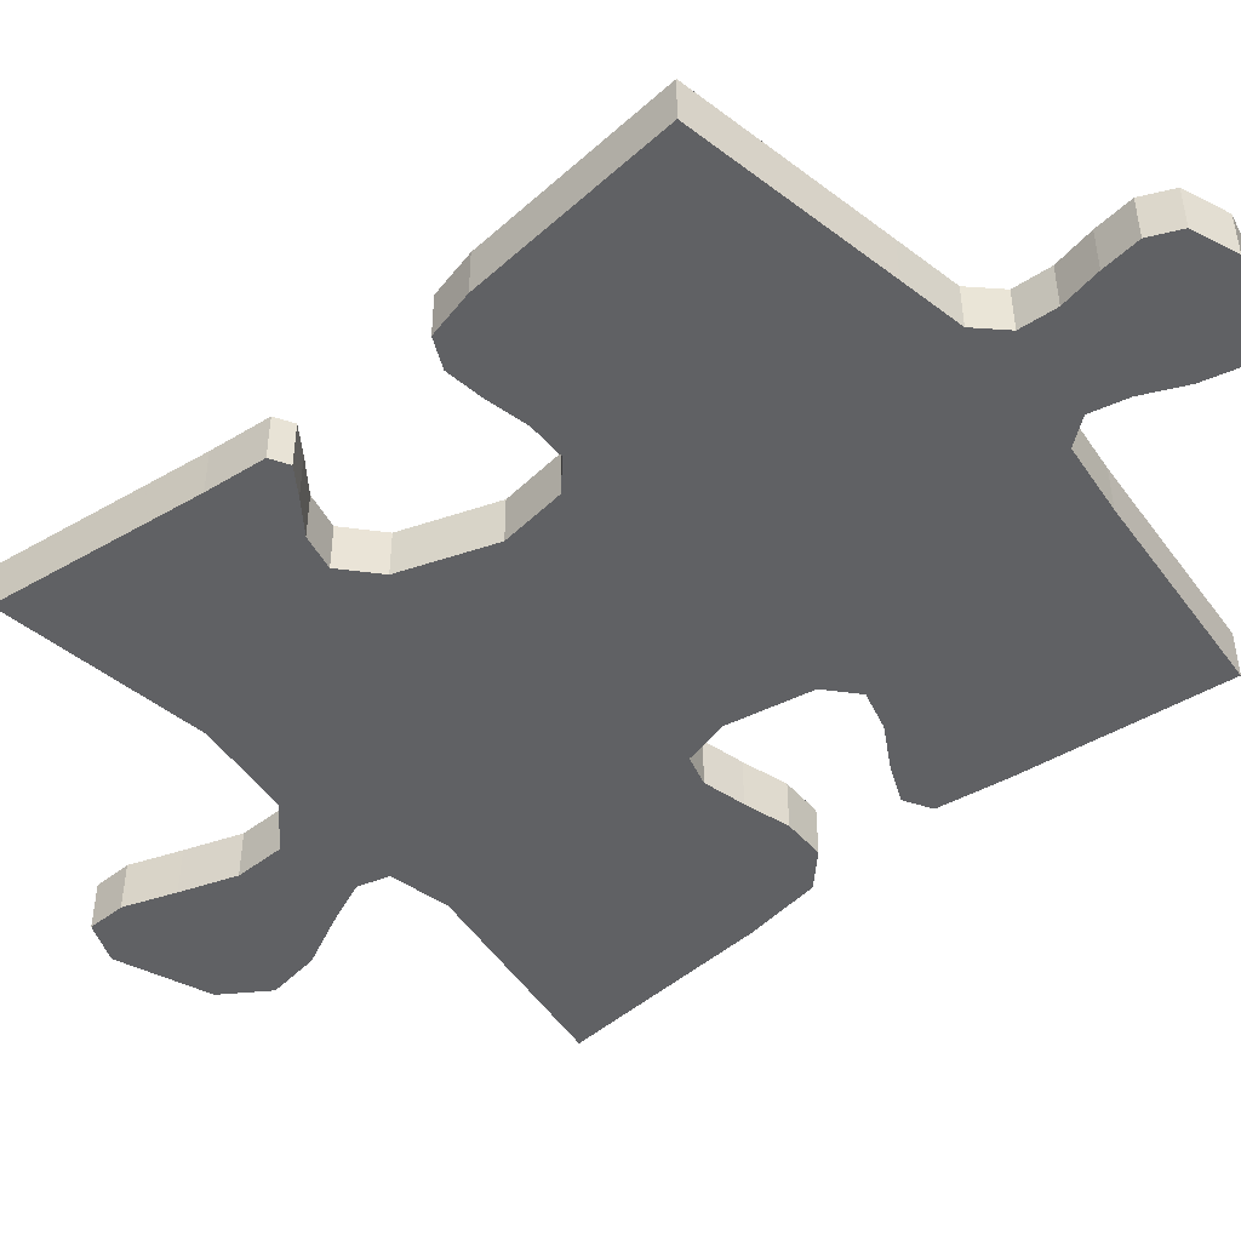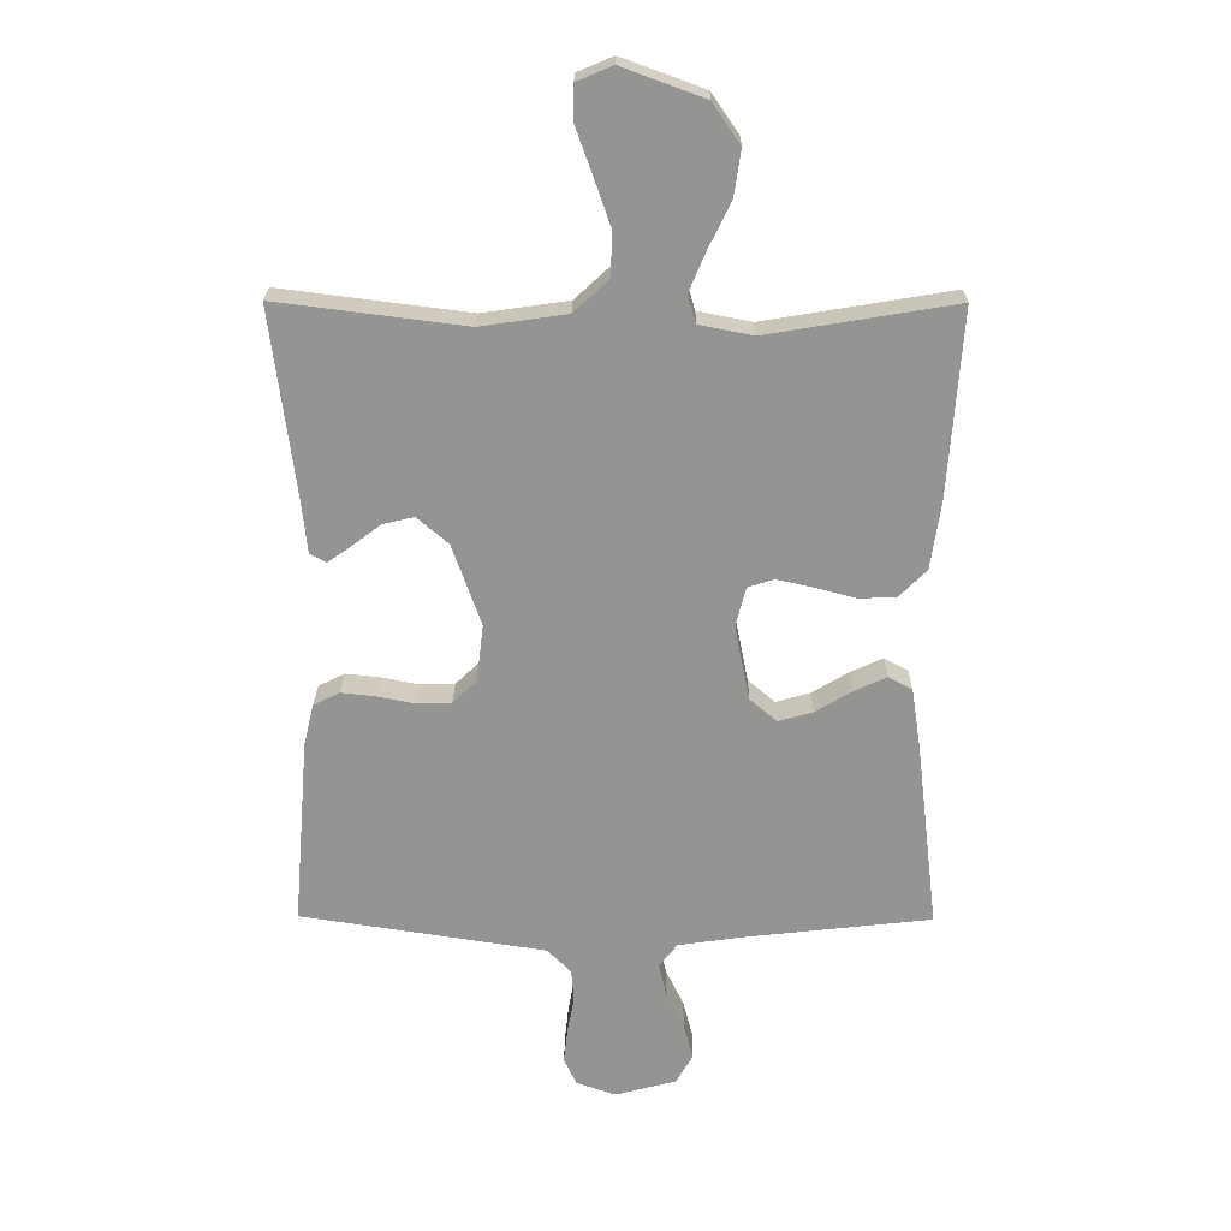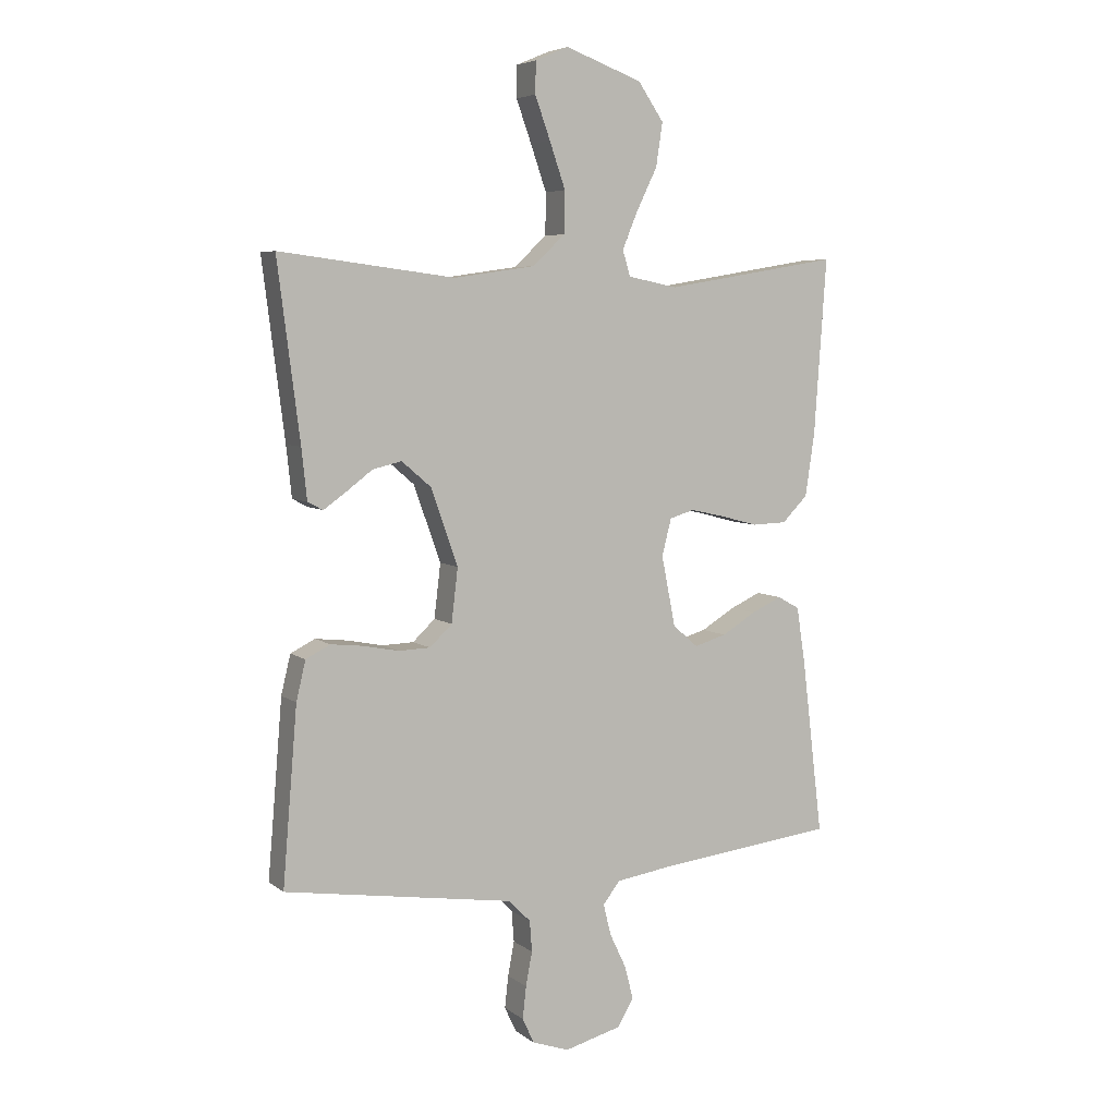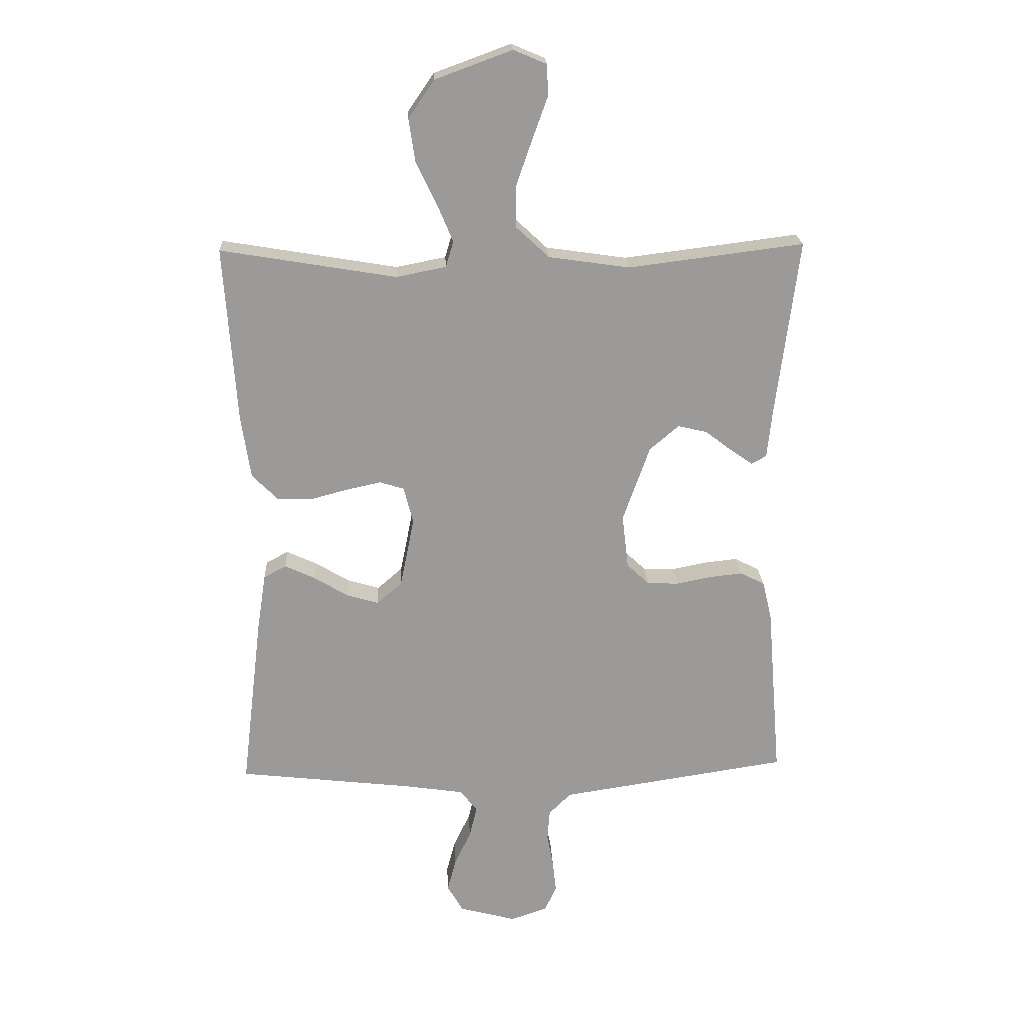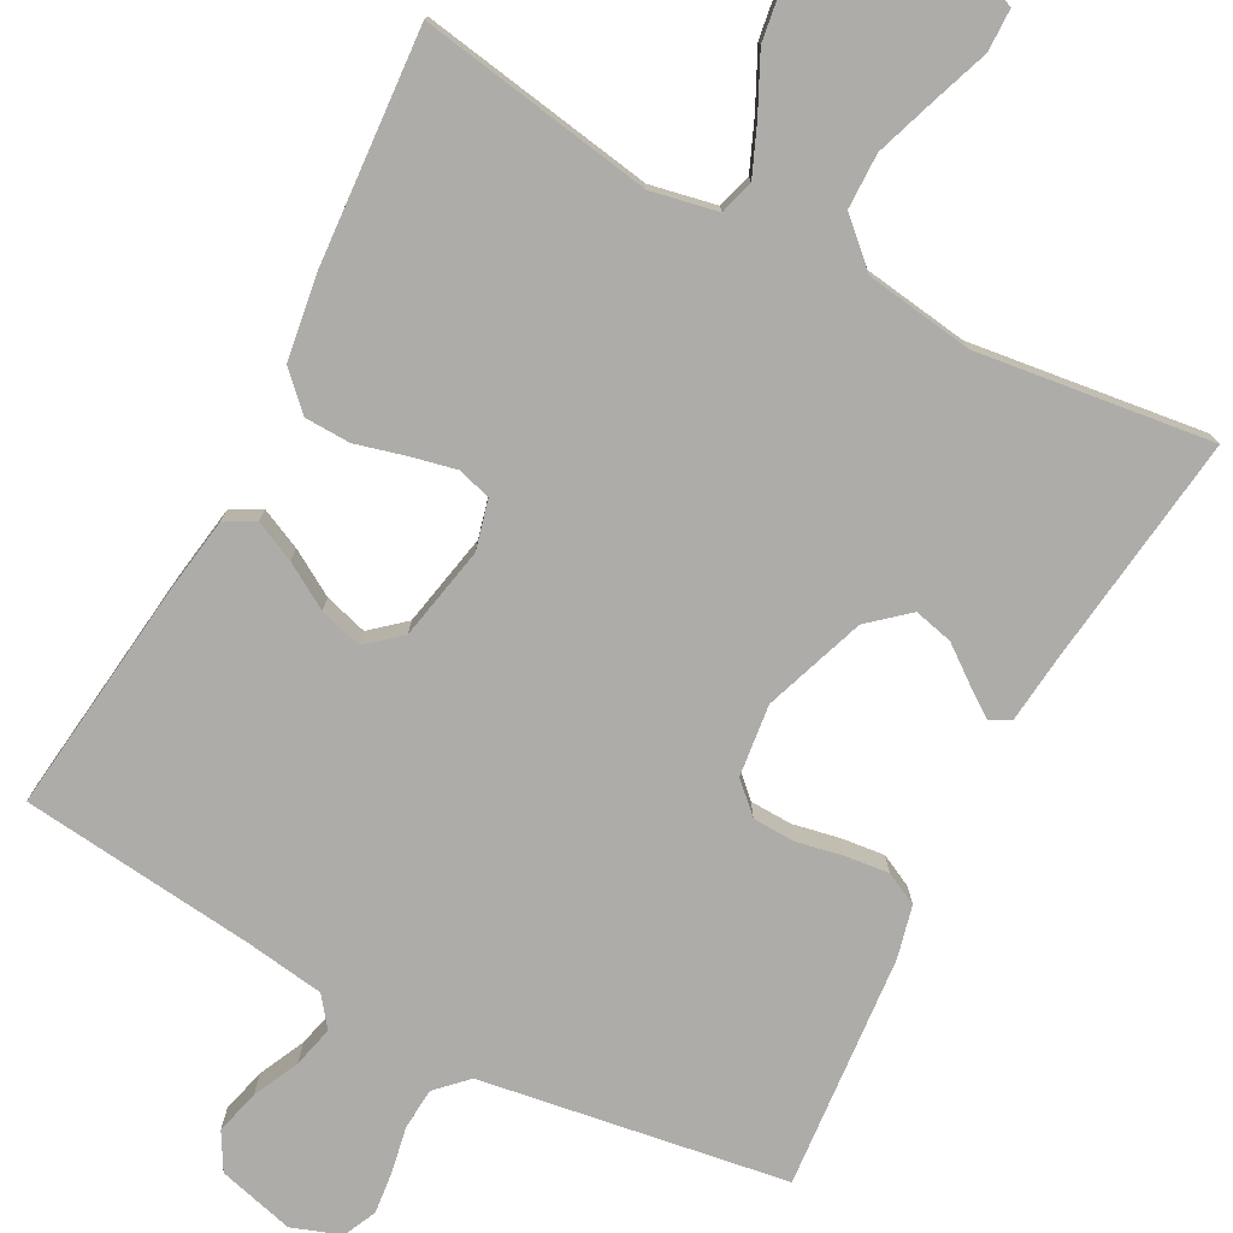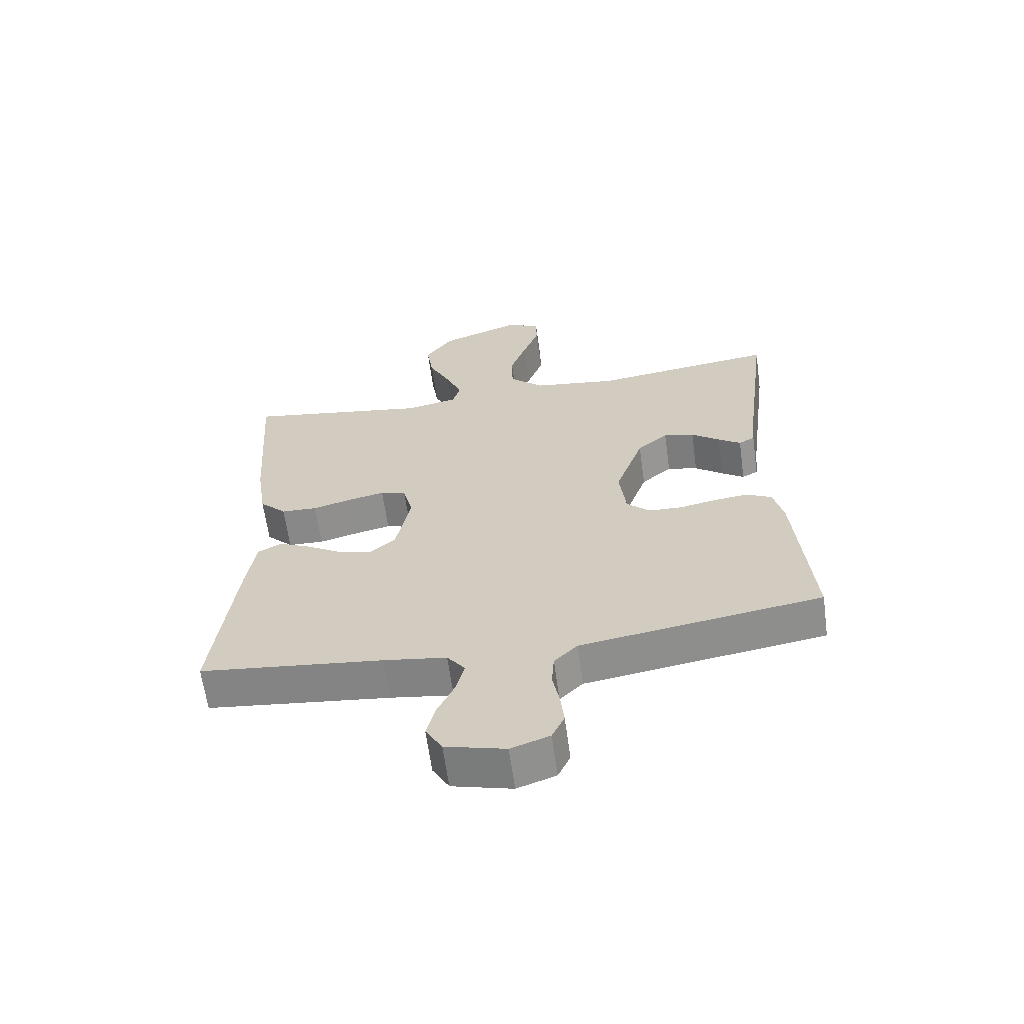
<metadata>
{"format":"obj","ext":"obj","renderer":"f3d","projection":"perspective","resolution":1024,"background":"white","views":[{"elev":-47.0,"azim":130.6,"up":"+Y"},{"elev":23.0,"azim":-179.4,"up":"+Z"},{"elev":5.9,"azim":153.5,"up":"+Z"},{"elev":20.8,"azim":-2.7,"up":"+Z"},{"elev":-76.8,"azim":-27.9,"up":"+Y"},{"elev":-63.3,"azim":7.8,"up":"+Z"}]}
</metadata>
<code>
v -0.5 0.07 -0.5
v -0.464 0.07 -0.2
v -0.449 0.07 -0.103
v -0.411 0.07 -0.082
v -0.359 0.07 -0.106
v -0.301 0.07 -0.141
v -0.246 0.07 -0.157
v -0.203 0.07 -0.12
v -0.179 0.07 0
v -0.195 0.07 0.063
v -0.237 0.07 0.076
v -0.296 0.07 0.063
v -0.36 0.07 0.046
v -0.419 0.07 0.048
v -0.463 0.07 0.092
v -0.479 0.07 0.2
v -0.5 0.07 0.5
v -0.2 0.07 0.45
v -0.115 0.07 0.467
v -0.102 0.07 0.511
v -0.129 0.07 0.575
v -0.164 0.07 0.647
v -0.175 0.07 0.721
v -0.131 0.07 0.785
v 0 0.07 0.833
v 0.057 0.07 0.809
v 0.058 0.07 0.755
v 0.032 0.07 0.683
v 0.005 0.07 0.605
v 0.006 0.07 0.534
v 0.062 0.07 0.482
v 0.2 0.07 0.462
v 0.5 0.07 0.5
v 0.462 0.07 0.2
v 0.453 0.07 0.114
v 0.427 0.07 0.1
v 0.39 0.07 0.126
v 0.344 0.07 0.161
v 0.294 0.07 0.173
v 0.244 0.07 0.13
v 0.198 0.07 0
v 0.209 0.07 -0.092
v 0.247 0.07 -0.128
v 0.301 0.07 -0.13
v 0.362 0.07 -0.118
v 0.417 0.07 -0.112
v 0.459 0.07 -0.133
v 0.475 0.07 -0.2
v 0.5 0.07 -0.5
v 0.2 0.07 -0.546
v 0.108 0.07 -0.56
v 0.07 0.07 -0.598
v 0.066 0.07 -0.651
v 0.077 0.07 -0.709
v 0.083 0.07 -0.764
v 0.063 0.07 -0.807
v 0 0.07 -0.829
v -0.098 0.07 -0.803
v -0.125 0.07 -0.756
v -0.11 0.07 -0.699
v -0.082 0.07 -0.64
v -0.069 0.07 -0.587
v -0.098 0.07 -0.549
v -0.2 0.07 -0.534
v -0.5 0 -0.5
v -0.464 0 -0.2
v -0.449 0 -0.103
v -0.411 0 -0.082
v -0.359 0 -0.106
v -0.301 0 -0.141
v -0.246 0 -0.157
v -0.203 0 -0.12
v -0.179 0 0
v -0.195 0 0.063
v -0.237 0 0.076
v -0.296 0 0.063
v -0.36 0 0.046
v -0.419 0 0.048
v -0.463 0 0.092
v -0.479 0 0.2
v -0.5 0 0.5
v -0.2 0 0.45
v -0.115 0 0.467
v -0.102 0 0.511
v -0.129 0 0.575
v -0.164 0 0.647
v -0.175 0 0.721
v -0.131 0 0.785
v 0 0 0.833
v 0.057 0 0.809
v 0.058 0 0.755
v 0.032 0 0.683
v 0.005 0 0.605
v 0.006 0 0.534
v 0.062 0 0.482
v 0.2 0 0.462
v 0.5 0 0.5
v 0.462 0 0.2
v 0.453 0 0.114
v 0.427 0 0.1
v 0.39 0 0.126
v 0.344 0 0.161
v 0.294 0 0.173
v 0.244 0 0.13
v 0.198 0 0
v 0.209 0 -0.092
v 0.247 0 -0.128
v 0.301 0 -0.13
v 0.362 0 -0.118
v 0.417 0 -0.112
v 0.459 0 -0.133
v 0.475 0 -0.2
v 0.5 0 -0.5
v 0.2 0 -0.546
v 0.108 0 -0.56
v 0.07 0 -0.598
v 0.066 0 -0.651
v 0.077 0 -0.709
v 0.083 0 -0.764
v 0.063 0 -0.807
v 0 0 -0.829
v -0.098 0 -0.803
v -0.125 0 -0.756
v -0.11 0 -0.699
v -0.082 0 -0.64
v -0.069 0 -0.587
v -0.098 0 -0.549
v -0.2 0 -0.534
f 58 59 60 61
f 58 61 62
f 57 58 62
f 56 57 62
f 53 54 55 56
f 53 56 62
f 52 53 62 63
f 48 49 50 51
f 46 47 48 51
f 44 45 46 51
f 43 44 51 52
f 42 43 52 63
f 35 36 37 38
f 34 35 38
f 32 33 34 38
f 31 32 38 39
f 30 31 39 40
f 25 26 27 28
f 25 28 29
f 24 25 29 30
f 21 22 23 24
f 20 21 24 30
f 15 16 17 18
f 15 18 19
f 12 13 14 15
f 11 12 15 19
f 10 11 19
f 9 10 19 20
f 3 4 5 6
f 3 6 7
f 64 1 2 3
f 64 3 7
f 41 42 63 64
f 41 64 7 8
f 40 41 8 9
f 9 20 30 40
f 125 124 123 122
f 126 125 122
f 126 122 121
f 126 121 120
f 120 119 118 117
f 126 120 117
f 127 126 117 116
f 115 114 113 112
f 115 112 111 110
f 115 110 109 108
f 116 115 108 107
f 127 116 107 106
f 102 101 100 99
f 102 99 98
f 102 98 97 96
f 103 102 96 95
f 104 103 95 94
f 92 91 90 89
f 93 92 89
f 94 93 89 88
f 88 87 86 85
f 94 88 85 84
f 82 81 80 79
f 83 82 79
f 79 78 77 76
f 83 79 76 75
f 83 75 74
f 84 83 74 73
f 70 69 68 67
f 71 70 67
f 67 66 65 128
f 71 67 128
f 128 127 106 105
f 72 71 128 105
f 73 72 105 104
f 104 94 84 73
f 1 65 66 2
f 2 66 67 3
f 3 67 68 4
f 4 68 69 5
f 5 69 70 6
f 6 70 71 7
f 7 71 72 8
f 8 72 73 9
f 9 73 74 10
f 10 74 75 11
f 11 75 76 12
f 12 76 77 13
f 13 77 78 14
f 14 78 79 15
f 15 79 80 16
f 16 80 81 17
f 17 81 82 18
f 18 82 83 19
f 19 83 84 20
f 20 84 85 21
f 21 85 86 22
f 22 86 87 23
f 23 87 88 24
f 24 88 89 25
f 25 89 90 26
f 26 90 91 27
f 27 91 92 28
f 28 92 93 29
f 29 93 94 30
f 30 94 95 31
f 31 95 96 32
f 32 96 97 33
f 33 97 98 34
f 34 98 99 35
f 35 99 100 36
f 36 100 101 37
f 37 101 102 38
f 38 102 103 39
f 39 103 104 40
f 40 104 105 41
f 41 105 106 42
f 42 106 107 43
f 43 107 108 44
f 44 108 109 45
f 45 109 110 46
f 46 110 111 47
f 47 111 112 48
f 48 112 113 49
f 49 113 114 50
f 50 114 115 51
f 51 115 116 52
f 52 116 117 53
f 53 117 118 54
f 54 118 119 55
f 55 119 120 56
f 56 120 121 57
f 57 121 122 58
f 58 122 123 59
f 59 123 124 60
f 60 124 125 61
f 61 125 126 62
f 62 126 127 63
f 63 127 128 64
f 64 128 65 1

</code>
